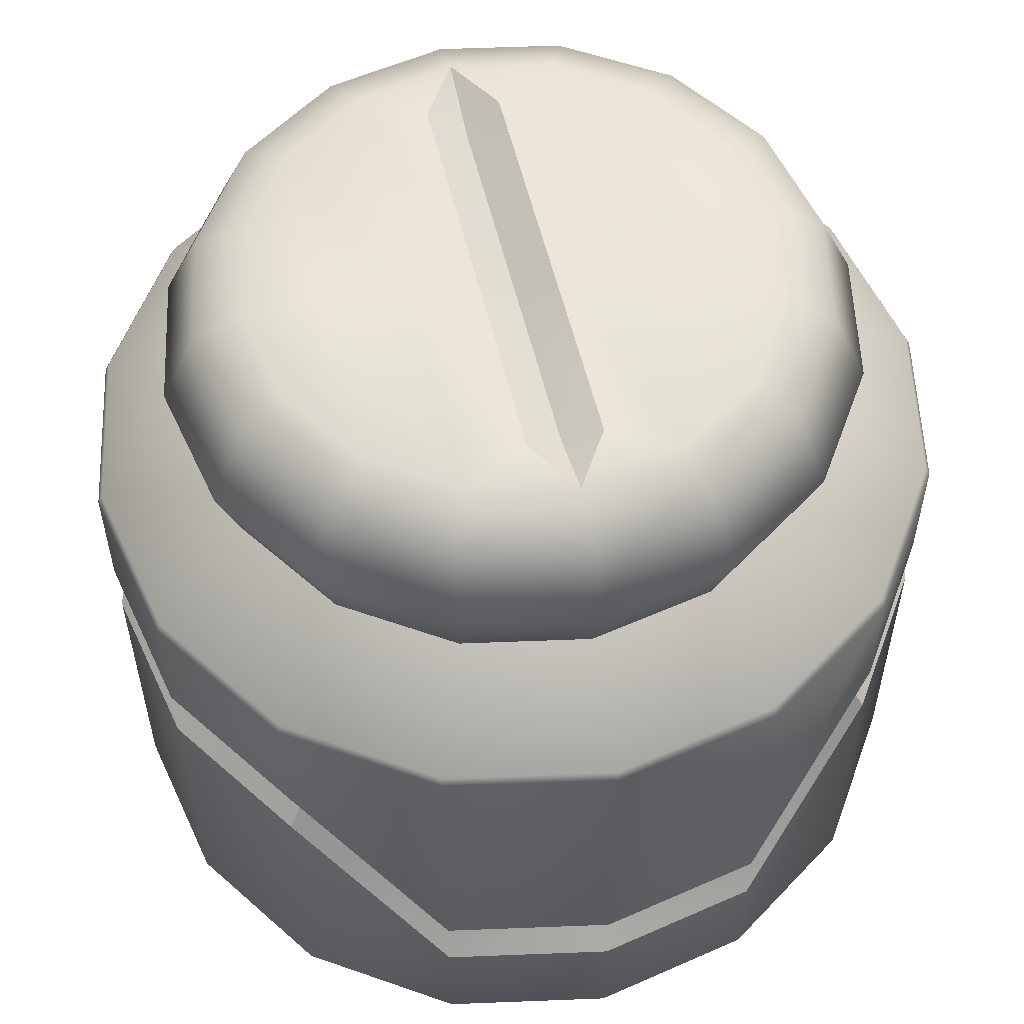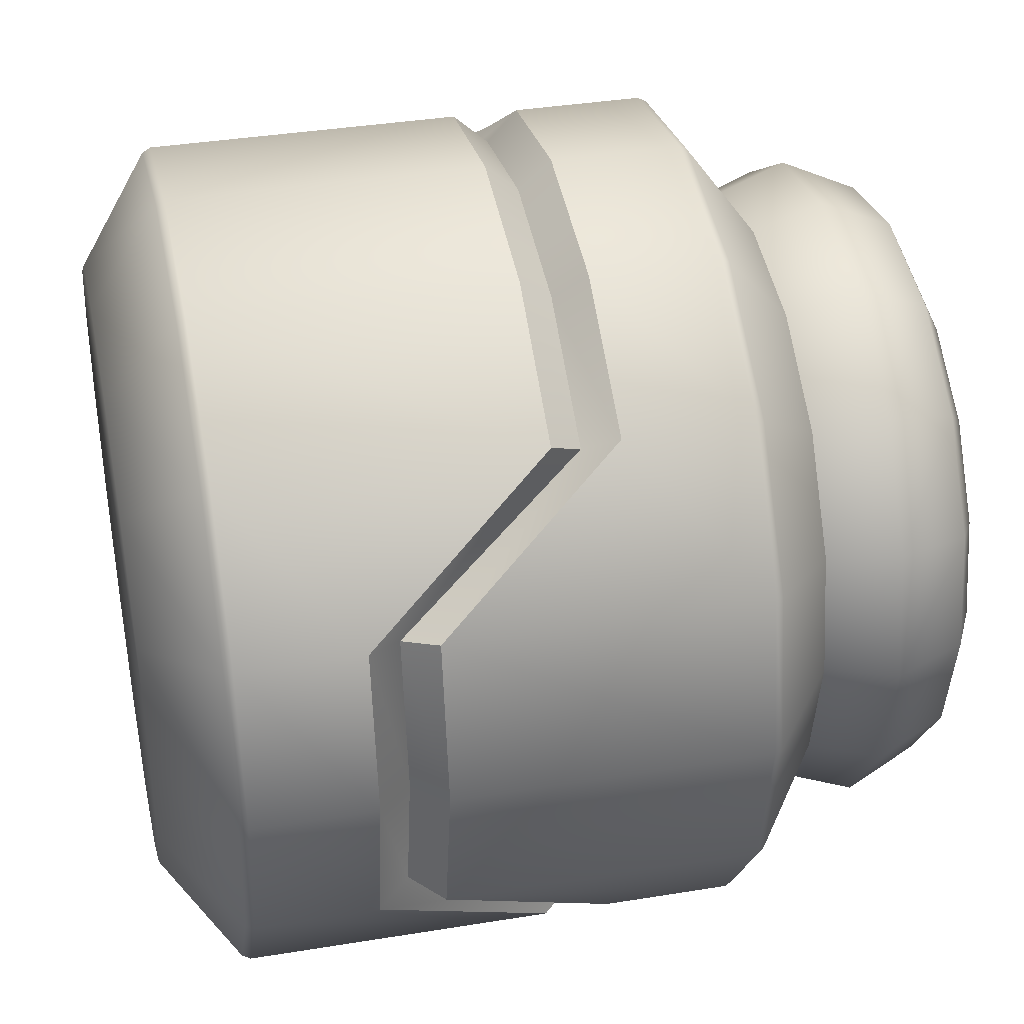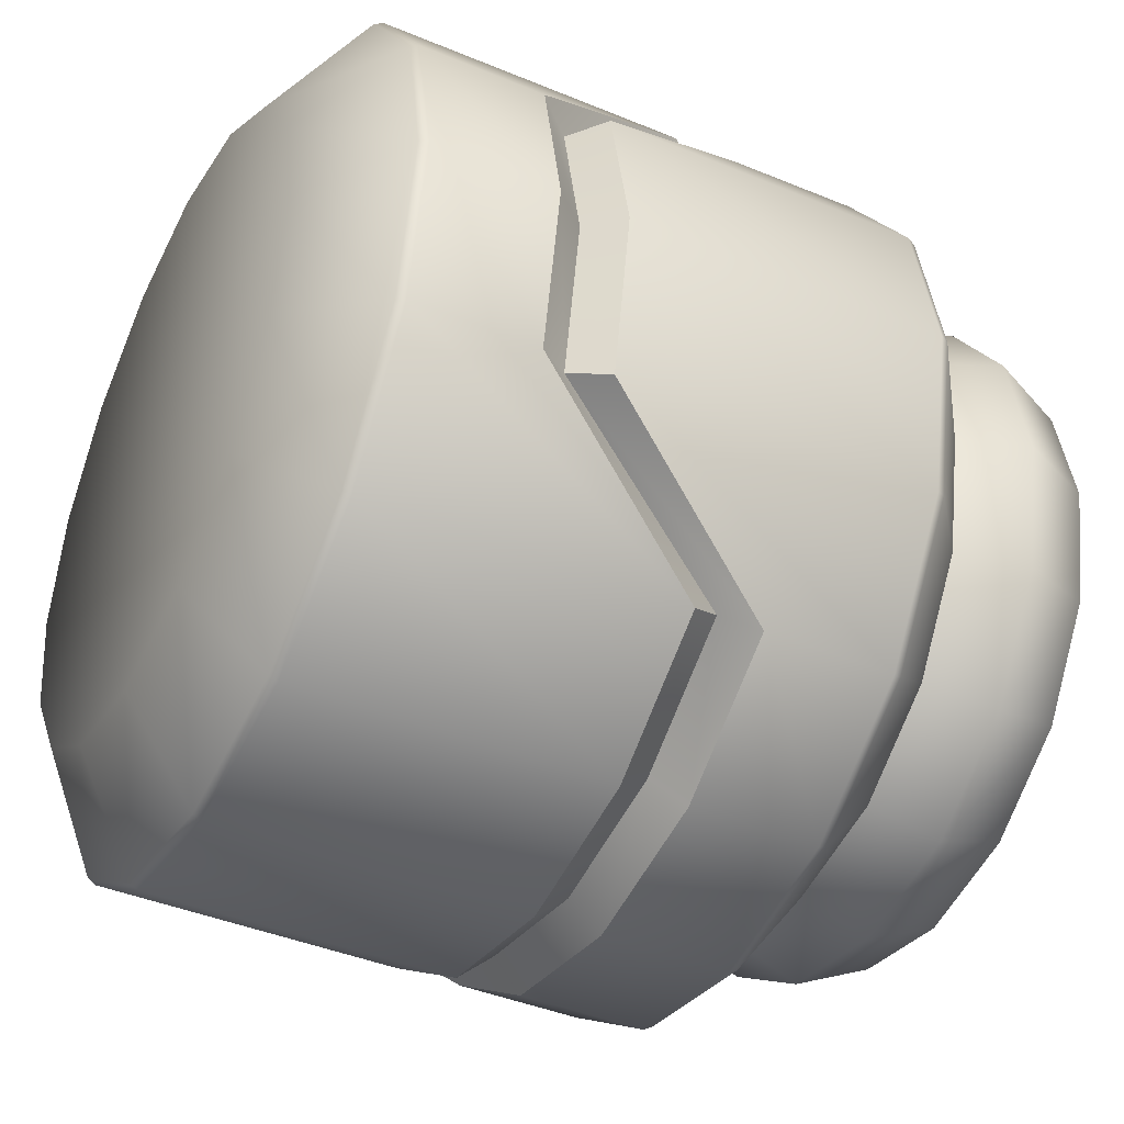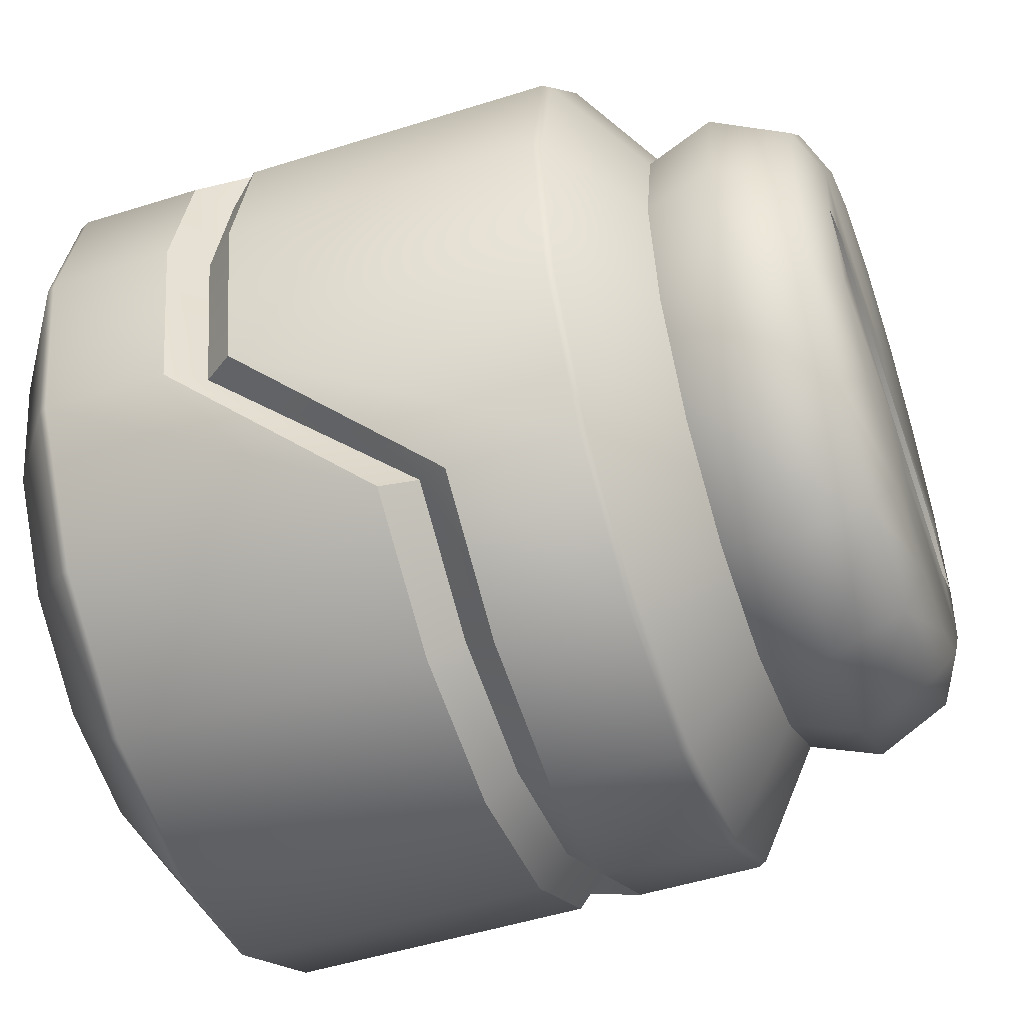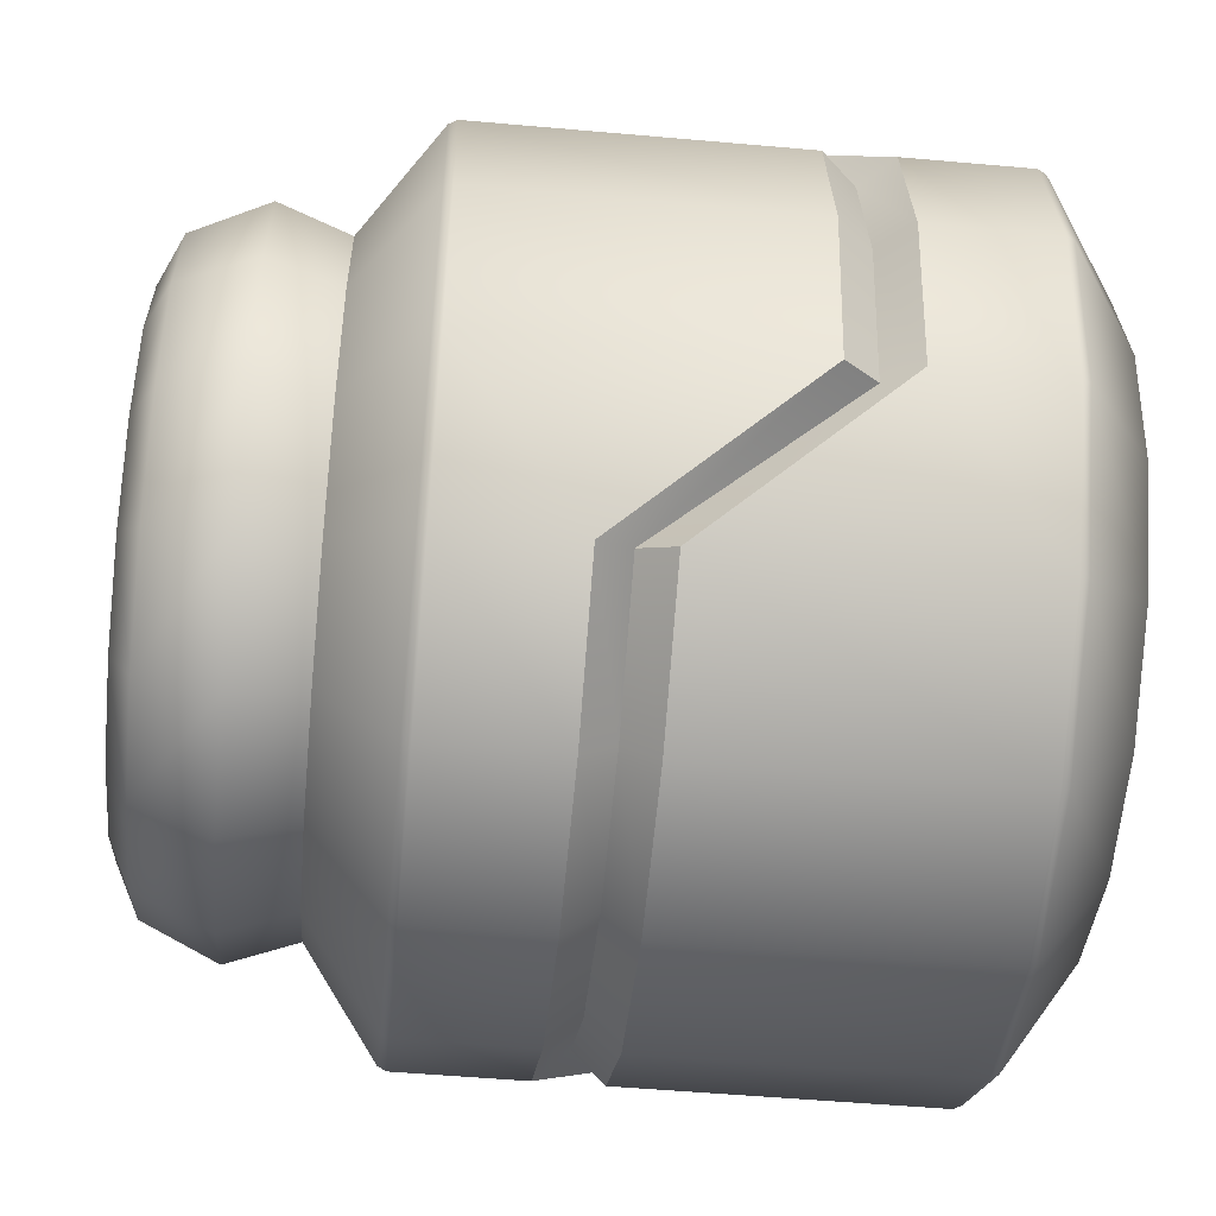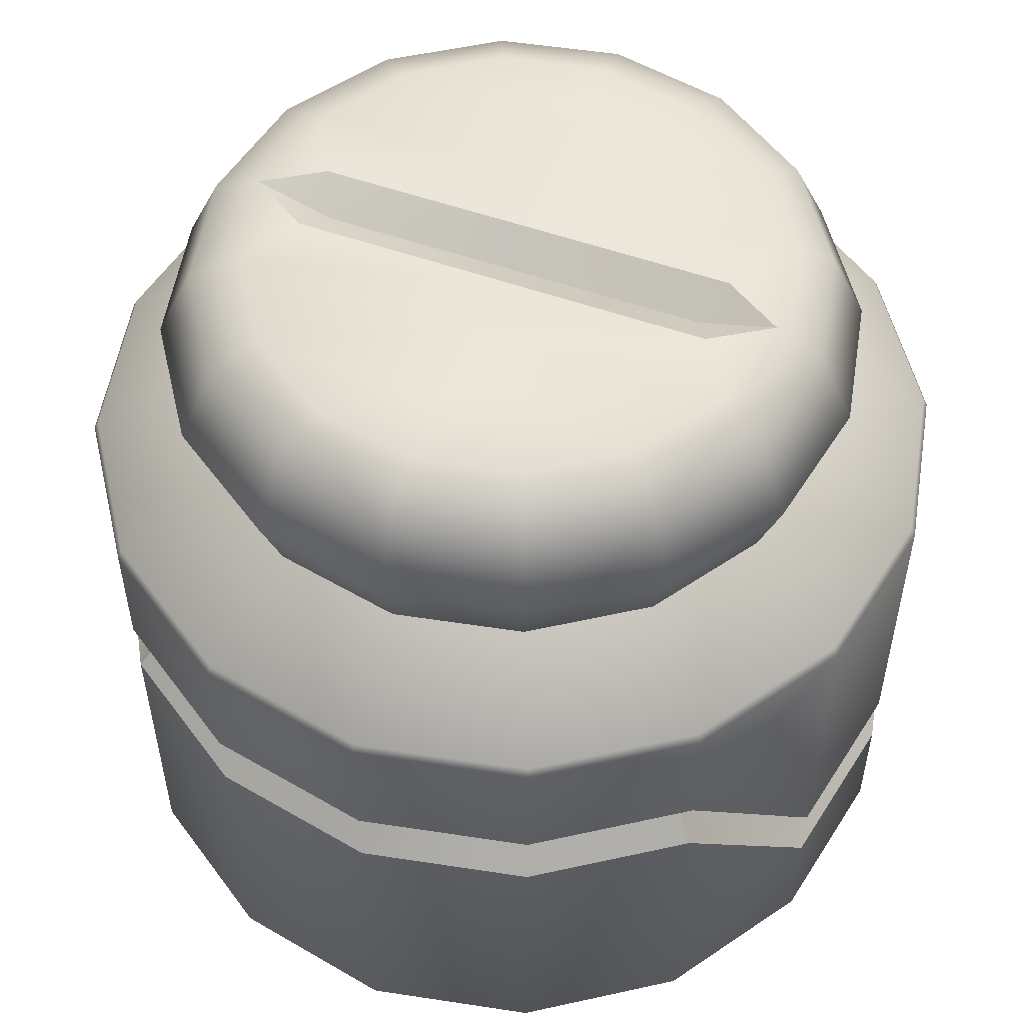
<metadata>
{"format":"obj","ext":"obj","renderer":"f3d","projection":"perspective","resolution":1024,"background":"white","views":[{"elev":56.3,"azim":76.4,"up":"+Y"},{"elev":37.2,"azim":78.1,"up":"+Z"},{"elev":-41.6,"azim":63.3,"up":"+Z"},{"elev":-50.8,"azim":109.0,"up":"+Z"},{"elev":-51.8,"azim":-95.5,"up":"+Z"},{"elev":54.2,"azim":20.5,"up":"+Y"}]}
</metadata>
<code>
o liquid_canister_Cylinder.107
v 0 0.5446 -0.1691
v 0.06472 0.5446 -0.1562
v 0.1196 0.5446 -0.1196
v 0.1562 0.5446 -0.06472
v 0.1562 0.5446 0.06472
v 0.1196 0.5446 0.1196
v 0.06472 0.5446 0.1562
v -0 0.5446 0.1691
v -0.06472 0.5446 0.1562
v -0.1196 0.5446 0.1196
v -0.1562 0.5446 0.06472
v -0.1562 0.5446 -0.06472
v -0.1196 0.5446 -0.1196
v -0.06472 0.5446 -0.1562
v 0 0.4804 -0.2229
v 0.08528 0.4804 -0.2059
v 0.1576 0.4804 -0.1576
v 0.2059 0.4804 -0.08528
v 0.2229 0.4804 0
v 0.2059 0.4804 0.08528
v 0.1576 0.4804 0.1576
v 0.08528 0.4804 0.2059
v -0 0.4804 0.2229
v -0.08528 0.4804 0.2059
v -0.1576 0.4804 0.1576
v -0.2059 0.4804 0.08528
v -0.2229 0.4804 0
v -0.2059 0.4804 -0.08528
v -0.1576 0.4804 -0.1576
v -0.08528 0.4804 -0.2059
v 0.07669 0.5297 -0.1851
v 0 0.5297 -0.2004
v 0.1417 0.5297 -0.1417
v 0.1851 0.5297 -0.07669
v 0.2004 0.5297 0
v 0.1851 0.5297 0.07669
v 0.1417 0.5297 0.1417
v 0.07669 0.5297 0.1851
v -0 0.5297 0.2004
v -0.07669 0.5297 0.1851
v -0.1417 0.5297 0.1417
v -0.1851 0.5297 0.07669
v -0.2004 0.5297 0
v -0.1851 0.5297 -0.07669
v -0.1417 0.5297 -0.1417
v -0.07669 0.5297 -0.1851
v 0.1327 0.5446 -0.0235
v 0.1327 0.5446 0.0235
v 0.1702 0.5446 0
v 0.1223 0.5291 0
v -0.1327 0.5446 0.0235
v -0.1327 0.5446 -0.0235
v -0.1702 0.5446 0
v -0.1223 0.5291 0
v -0 0.5446 0.1196
v -0 0.5446 0.06472
v -0 0.5446 0.0235
v -0 0.5291 0
v -0 0.5446 -0.0235
v -0 0.5446 -0.06472
v -0 0.5446 -0.1196
v 0 0.4349 -0.2067
v 0.07909 0.4349 -0.191
v 0.1461 0.4349 -0.1461
v 0.191 0.4349 -0.07909
v 0.2067 0.4349 0
v 0.191 0.4349 0.07909
v 0.1461 0.4349 0.1461
v 0.07909 0.4349 0.191
v -0 0.4349 0.2067
v -0.07909 0.4349 0.191
v -0.1461 0.4349 0.1461
v -0.191 0.4349 0.07909
v -0.2067 0.4349 0
v -0.191 0.4349 -0.07909
v -0.1461 0.4349 -0.1461
v -0.07909 0.4349 -0.191
v 0 -0.000329 0
v 0.277 0.1753 0
v 0.277 0.1321 0
v 0.2579 0.1537 0
v 0.256 0.1321 0.106
v 0.256 0.1753 0.106
v 0.2382 0.1537 0.09868
v -0.277 0.1753 0
v -0.277 0.1321 0
v -0.2579 0.1537 0
v -0.256 0.1321 -0.106
v -0.256 0.1753 -0.106
v -0.2382 0.1537 -0.09868
v 0.1959 0.2545 0.1959
v 0.1959 0.2976 0.1959
v 0.1823 0.2761 0.1823
v -0.1959 0.2545 -0.1959
v -0.1959 0.2976 -0.1959
v -0.1823 0.2761 -0.1823
v 0.106 0.2547 0.256
v 0.106 0.2975 0.256
v 0.09868 0.2761 0.2382
v -0.106 0.2547 -0.256
v -0.106 0.2975 -0.256
v -0.09868 0.2761 -0.2382
v -0 0.2547 0.277
v -0 0.2974 0.277
v -0 0.2761 0.2579
v 0 0.2974 -0.277
v 0 0.2547 -0.277
v 0 0.2761 -0.2579
v 0.106 0.2547 -0.256
v 0.106 0.2975 -0.256
v 0.09868 0.2761 -0.2382
v -0.106 0.2547 0.256
v -0.106 0.2975 0.256
v -0.09868 0.2761 0.2382
v 0.1959 0.2545 -0.1959
v 0.1959 0.2976 -0.1959
v 0.1823 0.2761 -0.1823
v -0.1959 0.2545 0.1959
v -0.1959 0.2976 0.1959
v -0.1823 0.2761 0.1823
v 0.256 0.1321 -0.106
v 0.256 0.1753 -0.106
v 0.2382 0.1537 -0.09868
v -0.256 0.1321 0.106
v -0.256 0.1753 0.106
v -0.2382 0.1537 0.09868
v 0 -0.000329 -0.2043
v 0.07817 -0.000329 -0.1887
v 0.1444 -0.000329 -0.1444
v 0.1887 -0.000329 -0.07817
v 0.2043 -0.000329 0
v 0.1887 -0.000329 0.07817
v 0.1444 -0.000329 0.1444
v 0.07817 -0.000329 0.1887
v -0 -0.000329 0.2043
v -0.07817 -0.000329 0.1887
v -0.1444 -0.000329 0.1444
v -0.1887 -0.000329 0.07817
v -0.2043 -0.000329 0
v -0.1887 -0.000329 -0.07817
v -0.1444 -0.000329 -0.1444
v -0.07817 -0.000329 -0.1887
v 0 0.3812 -0.277
v 0 0.3868 -0.2742
v 0.1049 0.3868 -0.2533
v 0.106 0.3812 -0.256
v 0.1939 0.3868 -0.1939
v 0.1959 0.3812 -0.1959
v 0.2533 0.3868 -0.1049
v 0.256 0.3812 -0.106
v 0.2742 0.3868 0
v 0.277 0.3812 0
v 0.2533 0.3868 0.1049
v 0.256 0.3812 0.106
v 0.1939 0.3868 0.1939
v 0.1959 0.3812 0.1959
v 0.1049 0.3868 0.2533
v 0.106 0.3812 0.256
v -0 0.3868 0.2742
v -0 0.3812 0.277
v -0.1049 0.3868 0.2533
v -0.106 0.3812 0.256
v -0.1939 0.3868 0.1939
v -0.1959 0.3812 0.1959
v -0.2533 0.3868 0.1049
v -0.256 0.3812 0.106
v -0.2742 0.3868 0
v -0.277 0.3812 0
v -0.2533 0.3868 -0.1049
v -0.256 0.3812 -0.106
v -0.1939 0.3868 -0.1939
v -0.1959 0.3812 -0.1959
v -0.1049 0.3868 -0.2533
v -0.106 0.3812 -0.256
v 0 0.04633 -0.2741
v 0 0.05179 -0.277
v 0.106 0.05179 -0.256
v 0.1049 0.04633 -0.2533
v 0.1959 0.05179 -0.1959
v 0.1938 0.04633 -0.1938
v 0.256 0.05179 -0.106
v 0.2533 0.04633 -0.1049
v 0.277 0.05179 0
v 0.2741 0.04633 0
v 0.256 0.05179 0.106
v 0.2533 0.04633 0.1049
v 0.1959 0.05179 0.1959
v 0.1938 0.04633 0.1938
v 0.106 0.05179 0.256
v 0.1049 0.04633 0.2533
v -0 0.05179 0.277
v -0 0.04633 0.2741
v -0.106 0.05179 0.256
v -0.1049 0.04633 0.2533
v -0.1959 0.05179 0.1959
v -0.1938 0.04633 0.1938
v -0.256 0.05179 0.106
v -0.2533 0.04633 0.1049
v -0.277 0.05179 0
v -0.2741 0.04633 0
v -0.256 0.05179 -0.106
v -0.2533 0.04633 -0.1049
v -0.1959 0.05179 -0.1959
v -0.1938 0.04633 -0.1938
v -0.106 0.05179 -0.256
v -0.1049 0.04633 -0.2533
f 15 32 31 16
f 16 31 33 17
f 17 33 34 18
f 18 34 35 19
f 19 35 36 20
f 20 36 37 21
f 21 37 38 22
f 22 38 39 23
f 23 39 40 24
f 24 40 41 25
f 25 41 42 26
f 26 42 43 27
f 27 43 44 28
f 28 44 45 29
f 11 51 53
f 29 45 46 30
f 30 46 32 15
f 77 30 15 62
f 76 29 30 77
f 75 28 29 76
f 74 27 28 75
f 73 26 27 74
f 72 25 26 73
f 71 24 25 72
f 70 23 24 71
f 69 22 23 70
f 68 21 22 69
f 67 20 21 68
f 66 19 20 67
f 65 18 19 66
f 64 17 18 65
f 63 16 17 64
f 62 15 16 63
f 1 2 31 32
f 2 3 33 31
f 3 4 34 33
f 55 10 9 8
f 4 47 49
f 5 6 37 36
f 6 7 38 37
f 7 8 39 38
f 8 9 40 39
f 9 10 41 40
f 10 11 42 41
f 53 52 12
f 12 13 45 44
f 13 14 46 45
f 14 1 32 46
f 49 48 5
f 47 50 49
f 50 48 49
f 51 54 53
f 54 52 53
f 57 48 50 58
f 58 50 47 59
f 60 12 52 59
f 34 4 49 35
f 35 49 5 36
f 43 53 12 44
f 42 11 53 43
f 61 13 12 60
f 57 51 11 56
f 56 11 10 55
f 1 14 13 61
f 3 61 60 4
f 4 60 59 47
f 54 58 59 52
f 51 57 58 54
f 48 57 56 5
f 5 56 55 6
f 6 55 8 7
f 2 1 61 3
f 148 150 122 116
f 158 160 104 98
f 168 170 89 85
f 154 156 92 83
f 164 166 125 119
f 107 109 177 176
f 150 152 79 122
f 160 162 113 104
f 174 143 106 101
f 170 172 95 89
f 156 158 98 92
f 166 168 85 125
f 62 63 145 144
f 152 154 83 79
f 162 164 119 113
f 172 174 101 95
f 91 97 189 187
f 94 100 205 203
f 67 68 155 153
f 75 76 171 169
f 68 69 157 155
f 76 77 173 171
f 69 70 159 157
f 115 121 181 179
f 146 148 116 110
f 70 71 161 159
f 63 64 147 145
f 71 72 163 161
f 64 65 149 147
f 72 73 165 163
f 65 66 151 149
f 73 74 167 165
f 118 124 197 195
f 121 80 183 181
f 124 86 199 197
f 80 82 185 183
f 86 88 201 199
f 186 188 133 132
f 202 204 141 140
f 82 91 187 185
f 88 94 203 201
f 97 103 191 189
f 103 112 193 191
f 100 107 176 205
f 178 180 129 128
f 112 118 195 193
f 109 115 179 177
f 200 202 140 139
f 184 186 132 131
f 196 198 138 137
f 180 182 130 129
f 194 196 137 136
f 77 62 144 173
f 192 194 136 135
f 175 178 128 127
f 206 175 127 142
f 190 192 135 134
f 204 206 142 141
f 188 190 134 133
f 74 75 169 167
f 198 200 139 138
f 182 184 131 130
f 86 124 126 87
f 87 126 125 85
f 80 121 123 81
f 81 123 122 79
f 124 118 120 126
f 126 120 119 125
f 121 115 117 123
f 123 117 116 122
f 118 112 114 120
f 120 114 113 119
f 115 109 111 117
f 117 111 110 116
f 112 103 105 114
f 114 105 104 113
f 107 100 102 108
f 108 102 101 106
f 109 107 108 111
f 111 108 106 110
f 103 97 99 105
f 105 99 98 104
f 100 94 96 102
f 102 96 95 101
f 97 91 93 99
f 99 93 92 98
f 94 88 90 96
f 96 90 89 95
f 91 82 84 93
f 93 84 83 92
f 88 86 87 90
f 90 87 85 89
f 82 80 81 84
f 84 81 79 83
f 66 67 153 151
f 78 127 128
f 78 128 129
f 78 129 130
f 78 130 131
f 78 131 132
f 78 132 133
f 78 133 134
f 78 134 135
f 78 135 136
f 78 136 137
f 78 137 138
f 78 138 139
f 78 139 140
f 78 140 141
f 78 141 142
f 78 142 127
f 144 145 146 143
f 145 147 148 146
f 147 149 150 148
f 149 151 152 150
f 151 153 154 152
f 153 155 156 154
f 155 157 158 156
f 157 159 160 158
f 159 161 162 160
f 161 163 164 162
f 163 165 166 164
f 165 167 168 166
f 167 169 170 168
f 169 171 172 170
f 171 173 174 172
f 173 144 143 174
f 176 177 178 175
f 177 179 180 178
f 179 181 182 180
f 181 183 184 182
f 183 185 186 184
f 185 187 188 186
f 187 189 190 188
f 189 191 192 190
f 191 193 194 192
f 193 195 196 194
f 195 197 198 196
f 197 199 200 198
f 199 201 202 200
f 201 203 204 202
f 203 205 206 204
f 205 176 175 206
f 143 146 110 106

</code>
